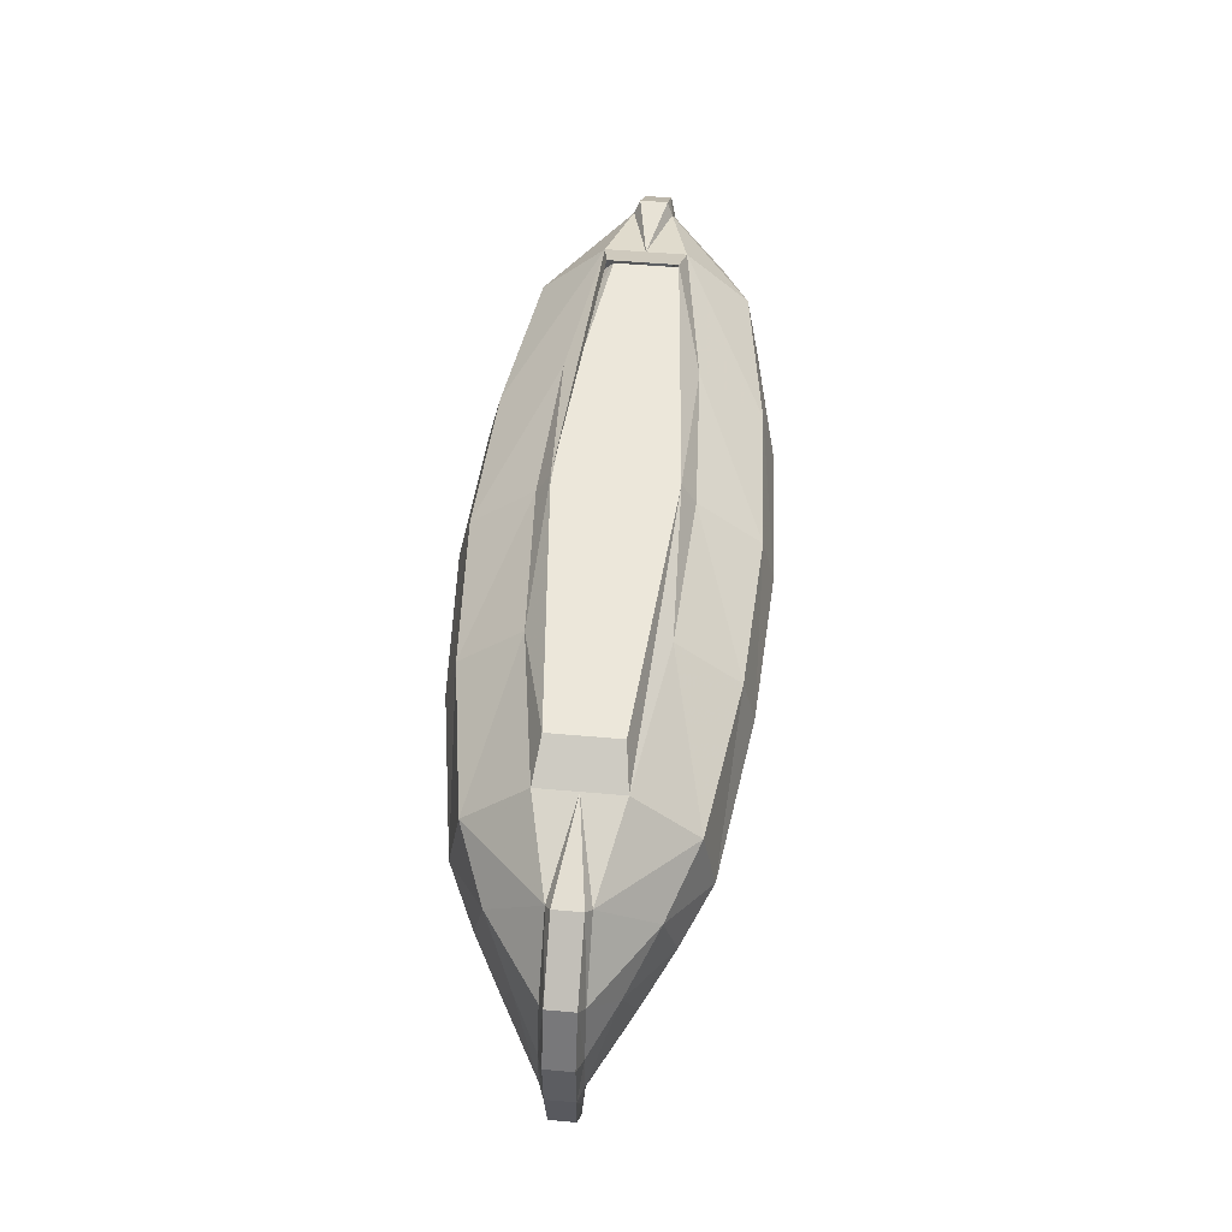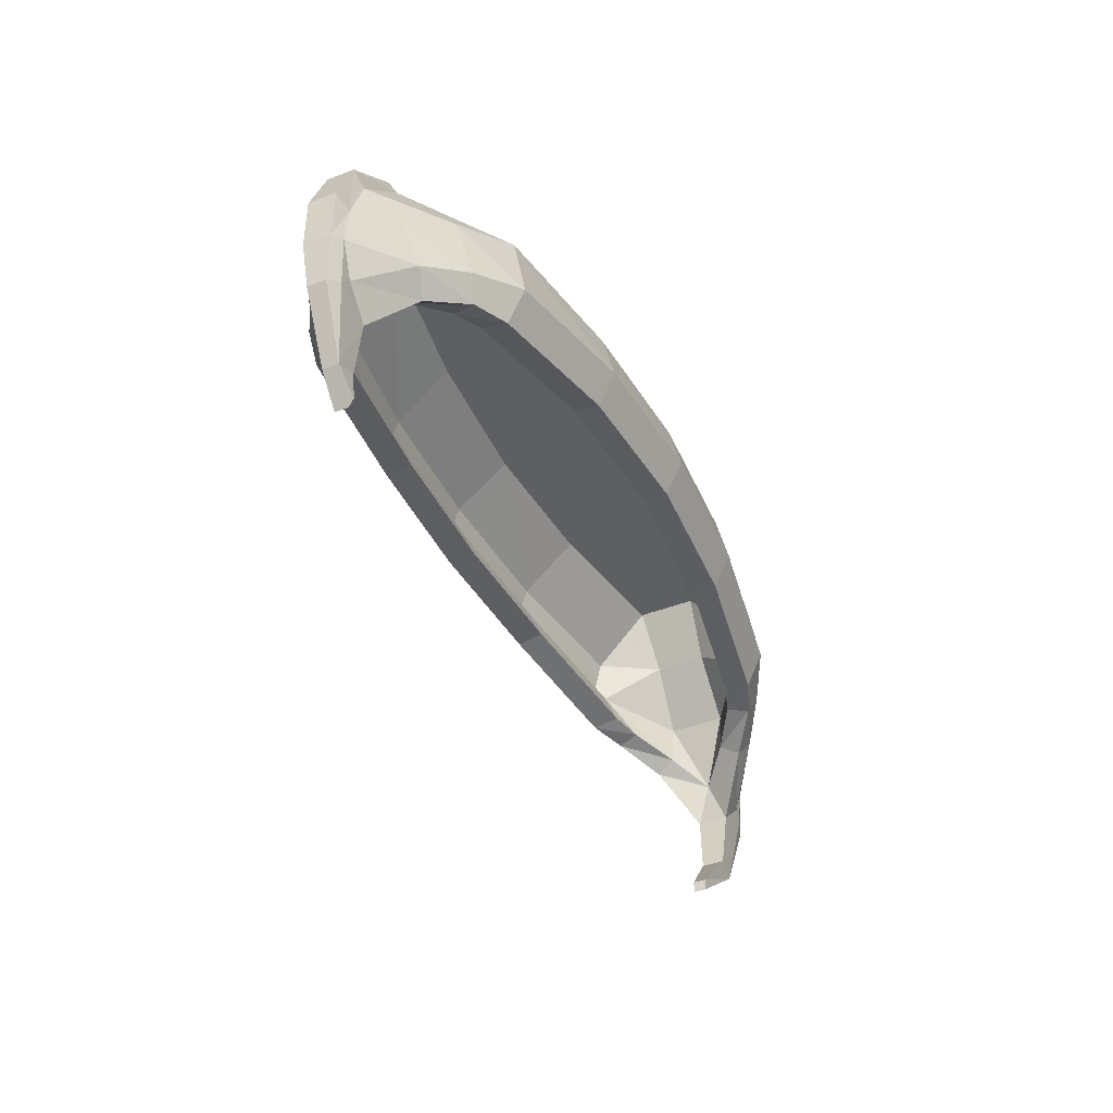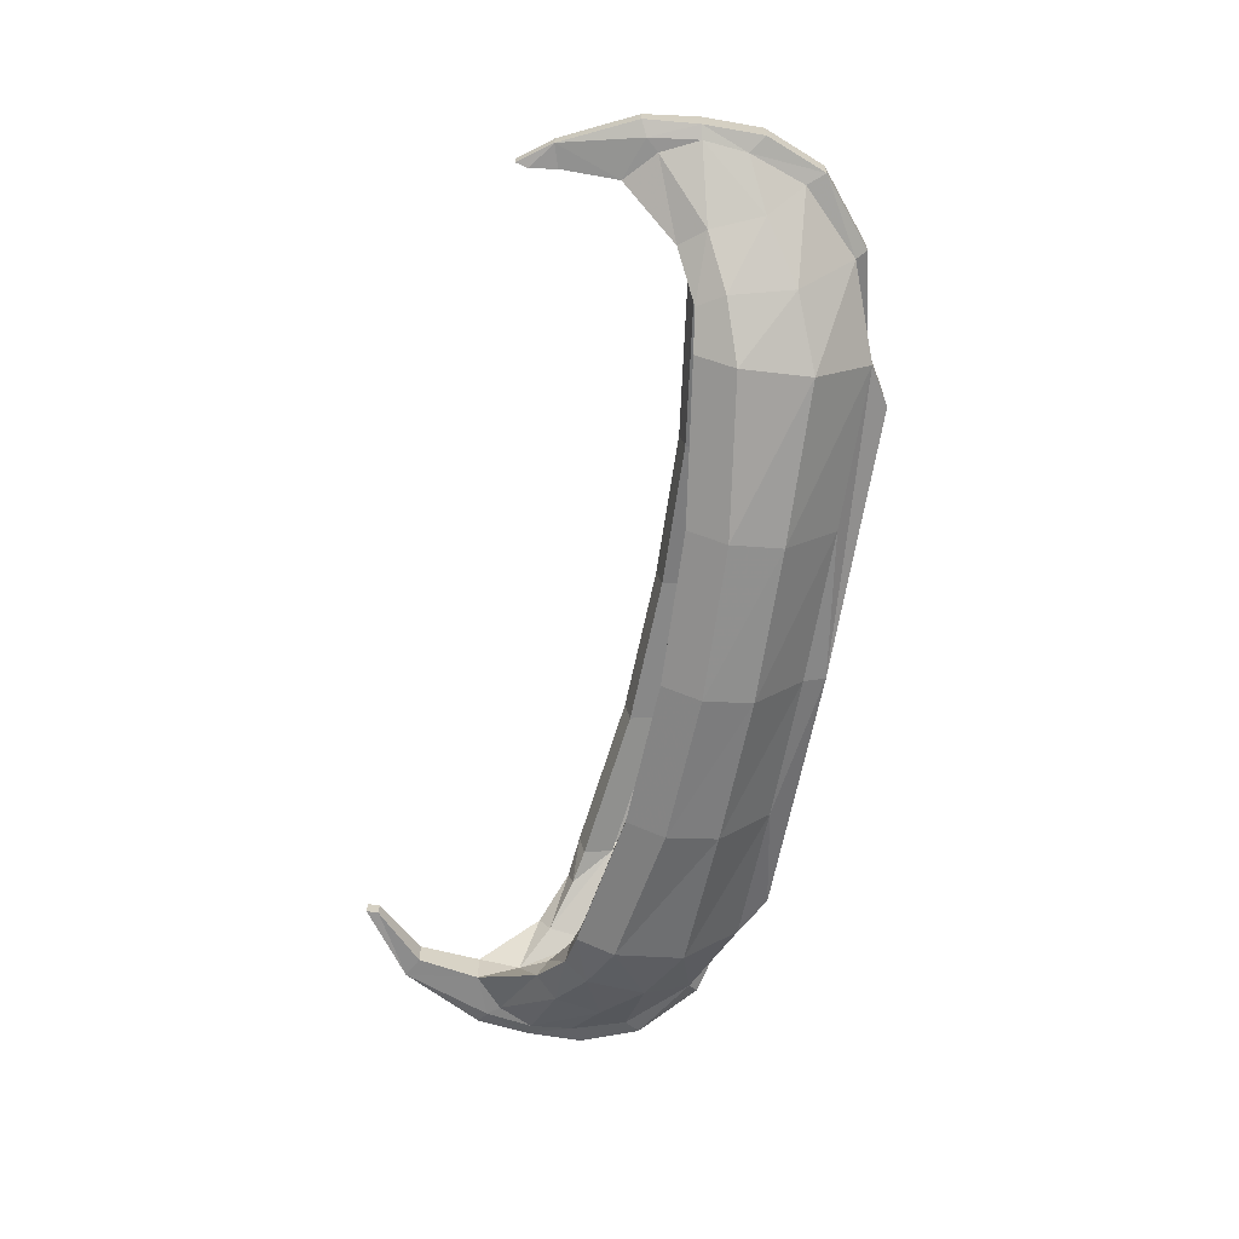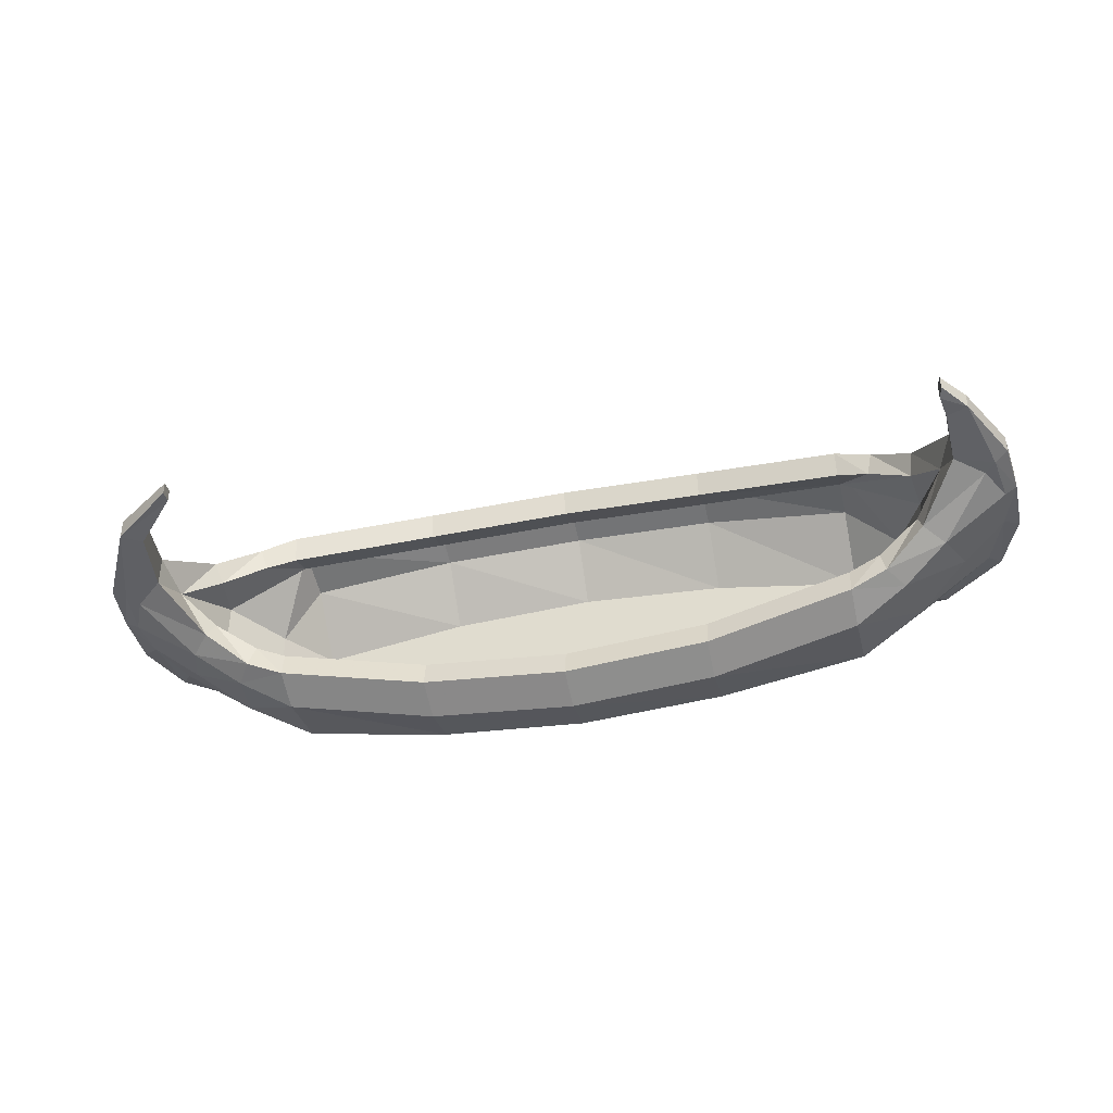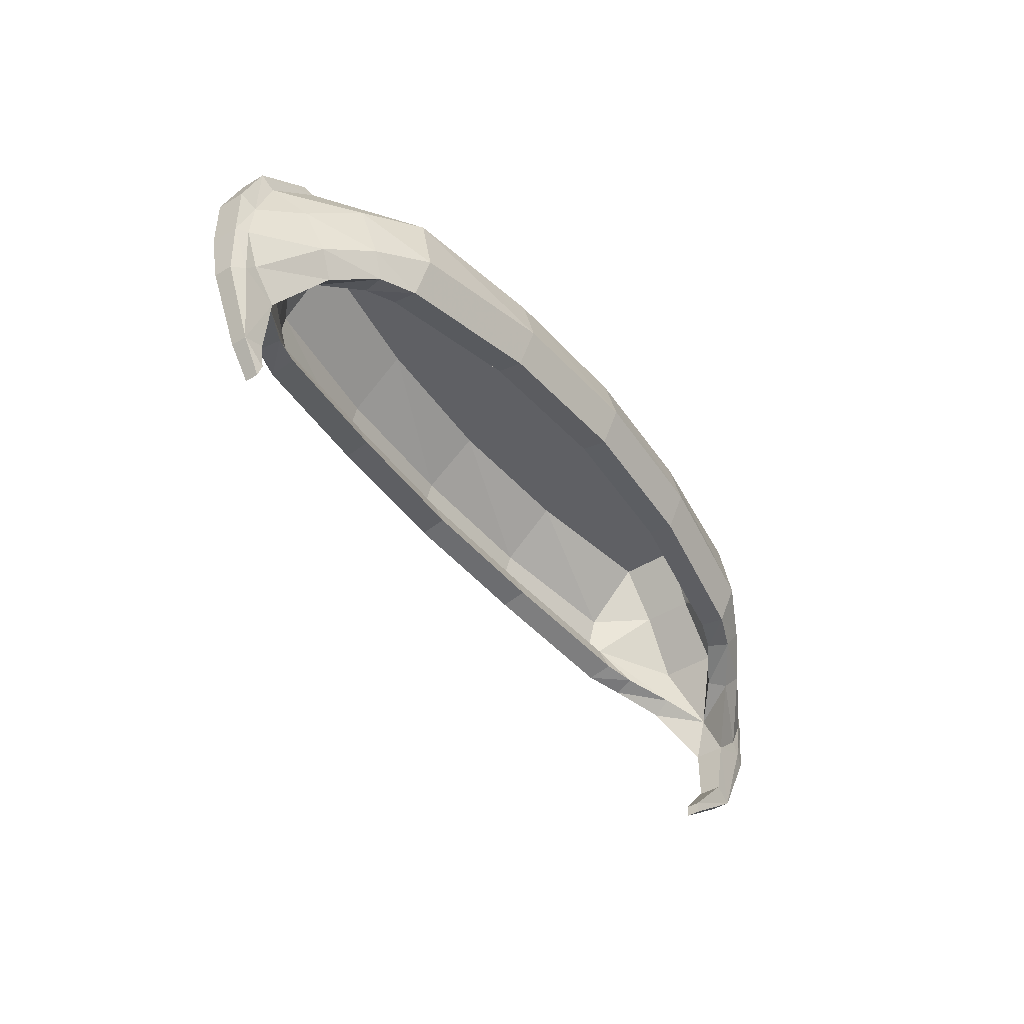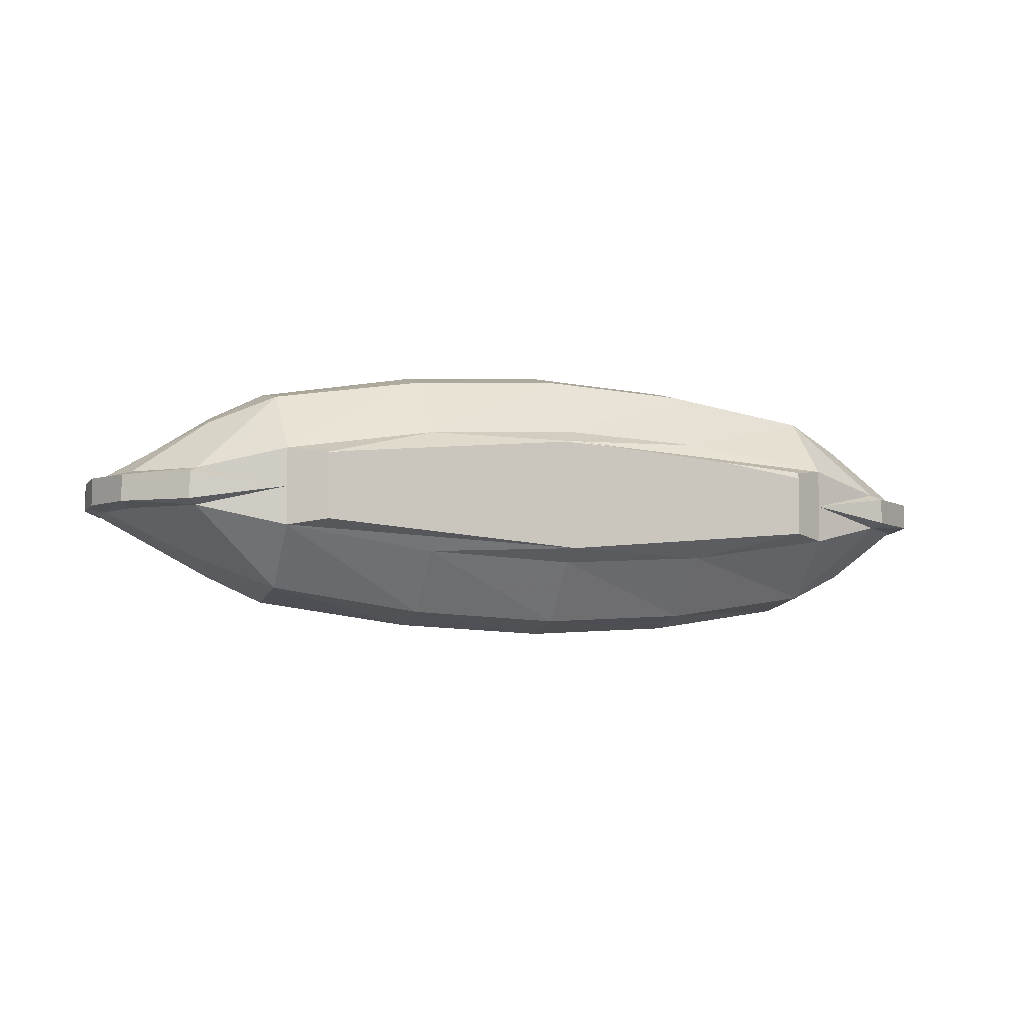
<metadata>
{"format":"obj","ext":"obj","renderer":"f3d","projection":"perspective","resolution":1024,"background":"white","views":[{"elev":53.4,"azim":-84.6,"up":"+Y"},{"elev":-40.9,"azim":115.4,"up":"+Y"},{"elev":-64.4,"azim":80.0,"up":"+Z"},{"elev":-40.6,"azim":13.3,"up":"+Z"},{"elev":-44.9,"azim":125.2,"up":"+Y"},{"elev":-5.7,"azim":160.3,"up":"+Z"}]}
</metadata>
<code>
v -2.789 -1.086 0.07812
v -2.789 -0.7578 0.07812
v -2.789 -0.7578 -0.07812
v -2.789 -1.086 -0.07812
v -2.758 -1.383 0.07031
v -2.68 -1.344 0.09375
v -2.711 -1.07 0.1094
v -2.688 -0.8281 0.1094
v -2.656 -0.4219 0.07812
v -2.656 -0.4219 -0.07812
v -2.688 -0.8281 -0.1094
v -2.711 -1.07 -0.1094
v -2.68 -1.344 -0.09375
v -2.758 -1.383 -0.07031
v -2.508 -1.859 -0.0625
v -2.508 -1.859 0.0625
v -2.43 -1.438 0.09375
v -2.617 -1.273 0.1016
v -2.336 -0.9766 0.3281
v -2.438 -0.6953 0.2578
v -2.586 -0.5156 0.1094
v -2.305 -0.1328 0.07812
v -2.305 -0.1328 -0.07812
v -2.258 -0.1875 -0.1094
v -2.586 -0.5156 -0.1094
v -2.438 -0.6953 -0.2578
v -2.336 -0.9766 -0.3281
v -2.617 -1.273 -0.1016
v -2.43 -1.438 -0.09375
v -2.117 -2.148 -0.03906
v -2.117 -2.148 0.03906
v -2.117 -2.078 0.03906
v -2.383 -1.797 0.07031
v -2.383 -1.195 0
v -2.219 -1.109 0.2891
v -1.977 -0.9766 0.4609
v -2.07 -0.8359 0.4922
v -2.141 -0.4844 0.4219
v -2.258 -0.1875 0.1094
v -1.758 0 0
v -1.758 0 -0.2266
v -1.758 -0.3281 -0.5781
v -2.141 -0.4844 -0.4219
v -2.07 -0.8359 -0.4922
v -1.977 -0.9766 -0.4609
v -2.219 -1.109 -0.2891
v -2.188 -1.047 -0.1719
v -2.227 -0.7812 -0.1719
v -2.227 -0.7812 0.1719
v -2.188 -1.047 0.1719
v -1.938 -0.9531 0.3281
v -1.758 -0.9453 0.5469
v -1.758 -0.7266 0.6484
v -1.758 -0.3281 0.5781
v -1.758 0 0.2266
v -1.539 0.1328 0.1953
v -1.539 0.1328 0
v -1.539 0.1328 -0.1953
v -0.875 0 -0.3594
v -0.875 -0.3047 -0.7109
v -1.758 -0.7266 -0.6484
v -1.758 -0.9453 -0.5469
v -1.938 -0.9531 -0.3281
v 1.977 -0.9766 0.4609
v 1.945 -0.9531 0.3281
v 2.195 -1.047 0.1719
v 2.219 -1.109 0.2969
v 2.336 -0.9766 0.3281
v 2.07 -0.8359 0.5
v 1.758 -0.9453 0.5469
v 1.758 -0.9141 0.3906
v 1.758 -0.7422 0.4688
v 2.227 -0.7812 0.1719
v 2.367 -1.258 0
v 2.445 -1.43 0.1016
v 2.617 -1.273 0.1094
v 2.719 -1.07 0.1094
v 2.438 -0.6953 0.2578
v 2.141 -0.4844 0.4219
v 1.758 -0.7266 0.6484
v 0.875 -0.8203 0.6797
v 0.875 -0.7891 0.5234
v 0.875 -0.6172 0.5938
v 0 -0.7578 0.5703
v 0 -0.5859 0.6406
v -0.875 -0.7891 0.5234
v -0.875 -0.6172 0.5938
v -1.758 -0.9141 0.3906
v -1.758 -0.7422 0.4609
v -0.875 -0.8203 0.6797
v 0 -0.7891 0.7266
v 0 -0.5703 0.8281
v -0.875 -0.6016 0.7812
v 0.875 -0.6016 0.7812
v 0.875 -0.3047 0.7109
v 0 -0.2891 0.7578
v -0.875 -0.3047 0.7109
v 2.438 -1.75 0.05469
v 2.438 -1.75 -0.05469
v 2.414 -1.898 -0.05469
v 2.414 -1.898 0.05469
v 2.562 -1.789 0.04688
v 2.445 -1.43 -0.09375
v 2.562 -1.789 -0.04688
v 2.43 -1.969 -0.03906
v 2.43 -1.969 0.03906
v 2.758 -1.383 0.05469
v 2.68 -1.344 0.09375
v 2.789 -1.086 0.08594
v 2.695 -0.8281 0.1094
v 2.586 -0.5156 0.1094
v 2.258 -0.1875 0.1094
v 1.758 -0.3281 0.5781
v 2.758 -1.383 -0.05469
v 2.789 -1.086 -0.07812
v 2.789 -0.7578 -0.07812
v 2.789 -0.7578 0.08594
v 2.695 -0.8281 -0.1094
v 2.656 -0.4219 -0.07812
v 2.656 -0.4219 0.07812
v 2.219 -1.109 -0.2891
v 2.195 -1.047 -0.1719
v 1.977 -0.9766 -0.4609
v 2.336 -0.9766 -0.3281
v 2.617 -1.273 -0.1016
v 2.68 -1.344 -0.09375
v 2.719 -1.07 -0.1094
v 2.438 -0.6953 -0.2578
v 2.586 -0.5156 -0.1094
v 2.258 -0.1875 -0.1094
v 2.305 -0.1328 -0.07812
v 2.305 -0.1328 0.07812
v 1.758 -0.9453 -0.5469
v 1.945 -0.9531 -0.3281
v 1.758 -0.9141 -0.3906
v 0.875 -0.8203 -0.6797
v 1.758 -0.7266 -0.6484
v 2.07 -0.8359 -0.4922
v 1.758 -0.7422 -0.4609
v 0.875 -0.7891 -0.5234
v 0 -0.7891 -0.7266
v 0.875 -0.6016 -0.7812
v 1.758 -0.3281 -0.5781
v 2.141 -0.4844 -0.4219
v 1.758 0 -0.2266
v 1.758 0 0
v 1.758 0 0.2266
v -1.758 -0.9141 -0.3906
v -1.758 -0.7422 -0.4609
v -2.383 -1.797 -0.07031
v -2.117 -2.078 -0.03906
v 0 -0.7578 -0.5703
v -0.875 -0.8203 -0.6797
v 0 -0.5703 -0.8281
v 0.875 -0.3047 -0.7109
v 0.875 0 -0.3594
v 0 0.1328 -0.3281
v 1.539 0.1328 -0.1953
v 1.539 0.1328 0
v 1.539 0.1328 0.1953
v 0.875 0 0.3594
v 0 0 0.4062
v -0.875 0 0.3594
v -0.875 -0.7891 -0.5234
v -0.875 -0.6172 -0.5938
v 0 -0.5859 -0.6406
v 0 0 -0.4062
v 0 -0.2891 -0.7578
v -0.875 -0.6016 -0.7812
v 0.875 -0.6172 -0.5938
v -0.875 -0.6328 -0.7109
v 0 -0.6016 -0.7578
v 0 -0.3594 -0.6797
v -0.875 -0.3906 -0.625
v -1.758 -0.7578 -0.5781
v -1.758 -0.4375 -0.5
v -1.977 -0.4297 -0.1562
v -1.977 -0.4297 0.1562
v -1.758 -0.7578 0.5781
v -1.758 -0.4375 0.5
v -0.875 -0.3906 0.6328
v -0.875 -0.6328 0.7109
v 0 -0.3594 0.6797
v 0 -0.6016 0.7578
v 0.875 -0.3906 0.6328
v 0.875 -0.6328 0.7109
v 1.758 -0.4375 0.5
v 1.758 -0.7578 0.5781
v 2.062 -0.4297 0.2031
v 2.062 -0.4297 -0.2031
v 2.227 -0.7812 -0.1719
v 0.875 -0.6328 -0.7109
v 0.875 -0.3906 -0.625
v 0.875 -0.1016 -0.3125
v 0 -0.1016 -0.3594
v -0.875 -0.1016 -0.3125
v -1.758 -0.1016 -0.1797
v -1.758 -0.1016 0.1797
v -0.875 -0.1016 0.3125
v 0 -0.1016 0.3594
v 0.875 -0.1016 0.3125
v 1.758 -0.1016 0.1797
v 1.758 -0.1016 -0.1797
v 1.758 -0.4375 -0.5
v 1.758 -0.7578 -0.5781
v 0 0.1328 0.3281
f 1 2 3
f 1 3 4
f 1 4 5
f 2 9 10
f 2 10 3
f 4 14 5
f 5 14 15
f 5 15 16
f 9 22 23
f 9 23 10
f 15 30 31
f 15 31 16
f 17 33 29
f 17 29 34
f 17 34 35
f 22 40 23
f 29 46 34
f 34 46 47
f 34 50 35
f 35 50 36
f 36 50 51
f 36 51 52
f 45 62 63
f 45 63 47
f 45 47 46
f 64 65 66
f 64 66 67
f 64 70 65
f 65 70 71
f 66 74 67
f 67 74 75
f 70 81 71
f 71 81 82
f 90 86 84
f 90 84 91
f 90 52 86
f 86 52 88
f 88 52 51
f 91 84 82
f 91 82 81
f 98 99 100
f 98 100 101
f 98 75 103
f 98 103 99
f 102 106 104
f 102 104 107
f 106 105 104
f 104 114 107
f 107 114 115
f 107 115 109
f 116 117 109
f 116 109 115
f 116 119 117
f 117 119 120
f 121 103 74
f 121 74 122
f 121 122 123
f 119 131 120
f 120 131 132
f 133 123 134
f 133 134 135
f 133 135 136
f 122 134 123
f 135 140 136
f 136 140 141
f 131 146 132
f 75 74 103
f 62 148 63
f 29 33 150
f 32 151 150
f 32 150 33
f 140 152 141
f 141 152 153
f 62 153 164
f 62 164 148
f 152 164 153
f 1 5 6
f 1 6 7
f 1 7 8
f 1 8 2
f 2 8 9
f 3 10 11
f 3 11 4
f 4 11 12
f 4 12 13
f 4 13 14
f 5 16 6
f 8 20 21
f 8 21 9
f 9 21 22
f 10 23 24
f 10 24 25
f 10 25 11
f 11 25 26
f 13 15 14
f 20 38 21
f 21 38 39
f 21 39 22
f 22 39 40
f 23 40 24
f 24 40 41
f 24 41 42
f 24 42 43
f 24 43 25
f 25 43 26
f 38 54 39
f 39 54 55
f 39 55 40
f 40 55 56
f 40 56 57
f 40 57 41
f 41 57 58
f 41 58 59
f 41 59 42
f 42 59 60
f 65 71 72
f 65 72 66
f 71 82 72
f 72 82 83
f 83 82 84
f 83 84 85
f 85 84 86
f 85 86 87
f 87 86 88
f 87 88 89
f 89 88 51
f 89 51 50
f 102 107 108
f 77 108 109
f 77 109 110
f 78 110 111
f 78 111 79
f 79 111 112
f 79 112 113
f 107 109 108
f 116 115 118
f 116 118 119
f 117 120 110
f 117 110 109
f 104 126 114
f 114 126 115
f 115 126 127
f 115 127 118
f 118 128 129
f 118 129 119
f 119 129 130
f 119 130 131
f 120 132 112
f 120 112 111
f 120 111 110
f 134 122 139
f 134 139 135
f 135 139 140
f 128 144 129
f 129 144 130
f 130 144 143
f 130 143 145
f 130 145 146
f 130 146 131
f 132 146 112
f 112 146 147
f 112 147 113
f 113 147 95
f 63 148 149
f 63 149 47
f 143 155 145
f 145 155 156
f 145 156 157
f 145 157 158
f 145 158 146
f 146 158 159
f 146 159 147
f 147 159 160
f 147 160 161
f 147 161 95
f 95 161 96
f 96 161 162
f 96 162 97
f 97 162 163
f 97 163 54
f 148 164 165
f 148 165 149
f 164 152 166
f 164 166 165
f 167 168 60
f 167 60 59
f 167 59 157
f 167 157 156
f 167 156 168
f 168 156 155
f 152 140 170
f 152 170 166
f 139 170 140
f 171 172 173
f 171 173 174
f 171 174 175
f 175 174 176
f 175 176 177
f 175 177 48
f 48 177 49
f 49 177 178
f 49 178 179
f 179 178 180
f 179 180 181
f 179 181 182
f 182 181 183
f 182 183 184
f 184 183 185
f 184 185 186
f 186 185 187
f 186 187 188
f 188 187 189
f 188 189 73
f 73 189 190
f 73 190 191
f 172 192 193
f 172 193 173
f 190 204 205
f 190 205 191
f 192 205 204
f 192 204 193
f 163 55 54
f 55 163 206
f 55 206 56
f 59 58 157
f 161 160 206
f 161 206 162
f 162 206 163
f 6 16 17
f 7 20 8
f 11 26 12
f 13 29 15
f 16 31 32
f 16 32 33
f 16 33 17
f 34 47 48
f 34 48 49
f 34 49 50
f 66 72 73
f 66 73 74
f 89 50 49
f 98 101 102
f 98 102 75
f 99 103 104
f 99 104 100
f 100 104 105
f 100 105 101
f 101 105 106
f 101 106 102
f 102 108 75
f 77 110 78
f 103 126 104
f 118 127 128
f 47 149 48
f 29 150 15
f 15 150 151
f 15 151 30
f 30 151 31
f 31 151 32
f 73 191 74
f 74 191 122
f 122 191 139
f 173 193 194
f 173 194 195
f 173 195 174
f 174 195 196
f 174 196 176
f 176 196 197
f 176 197 177
f 177 197 178
f 178 197 198
f 178 198 180
f 180 198 199
f 180 199 181
f 181 199 200
f 181 200 183
f 183 200 201
f 183 201 185
f 185 201 202
f 185 202 187
f 187 202 189
f 189 202 203
f 189 203 190
f 190 203 204
f 193 204 203
f 193 203 194
f 6 17 18
f 13 28 29
f 17 35 18
f 18 35 19
f 19 35 36
f 19 36 37
f 27 44 45
f 27 45 46
f 27 46 28
f 28 46 29
f 36 52 37
f 37 52 53
f 44 61 62
f 44 62 45
f 64 67 68
f 64 68 69
f 64 69 70
f 67 75 76
f 67 76 68
f 69 80 70
f 70 80 81
f 90 91 92
f 90 92 93
f 90 93 52
f 91 81 94
f 91 94 92
f 93 53 52
f 75 108 76
f 80 94 81
f 121 123 124
f 121 124 125
f 121 125 103
f 103 125 126
f 133 136 137
f 133 137 138
f 133 138 123
f 123 138 124
f 136 141 142
f 136 142 137
f 141 153 154
f 141 154 142
f 61 169 62
f 62 169 153
f 153 169 154
f 6 18 7
f 7 18 19
f 7 19 20
f 12 26 27
f 12 27 28
f 12 28 13
f 19 37 20
f 20 37 38
f 26 43 44
f 26 44 27
f 37 53 38
f 38 53 54
f 42 60 61
f 42 61 43
f 43 61 44
f 68 76 77
f 68 77 78
f 68 78 69
f 69 78 79
f 69 79 80
f 92 94 95
f 92 95 96
f 92 96 93
f 93 96 97
f 93 97 53
f 76 108 77
f 79 113 80
f 80 113 94
f 124 138 128
f 124 128 127
f 124 127 125
f 125 127 126
f 137 142 143
f 137 143 144
f 137 144 138
f 138 144 128
f 113 95 94
f 142 154 155
f 142 155 143
f 97 54 53
f 168 155 154
f 168 154 169
f 168 169 60
f 60 169 61
f 194 203 202
f 194 202 201
f 194 201 195
f 195 201 200
f 195 200 196
f 196 200 199
f 196 199 198
f 196 198 197

</code>
